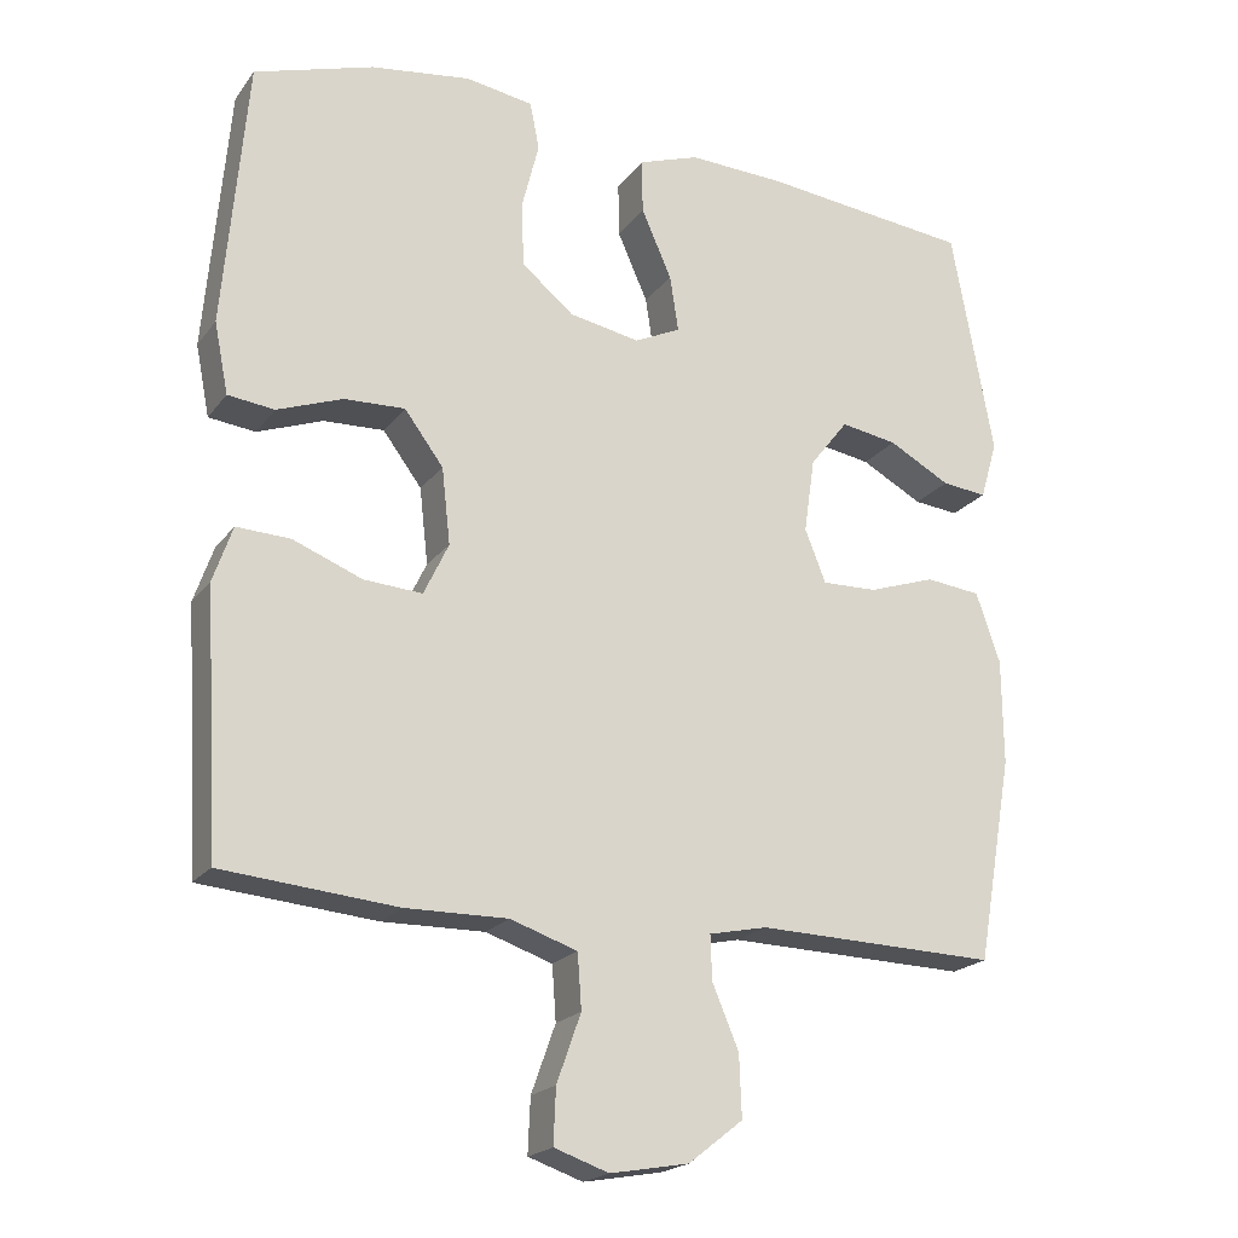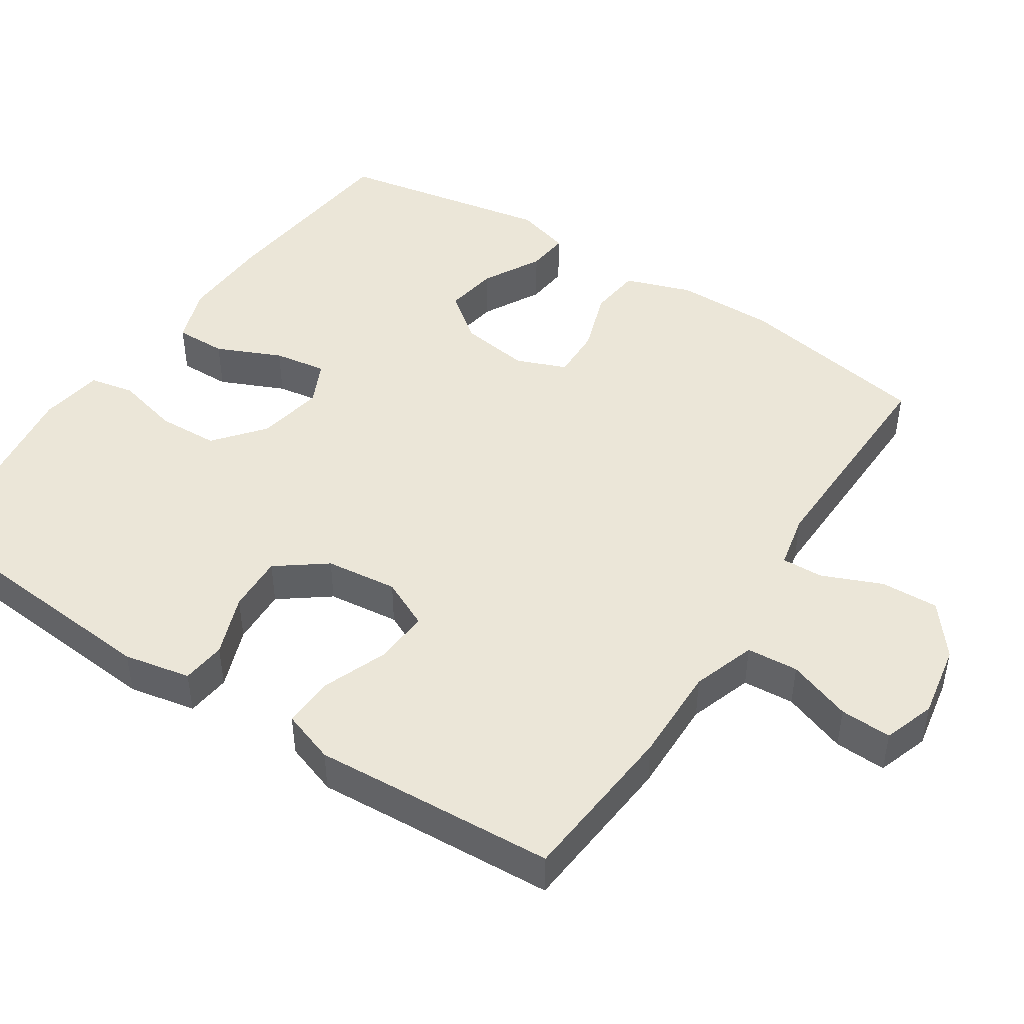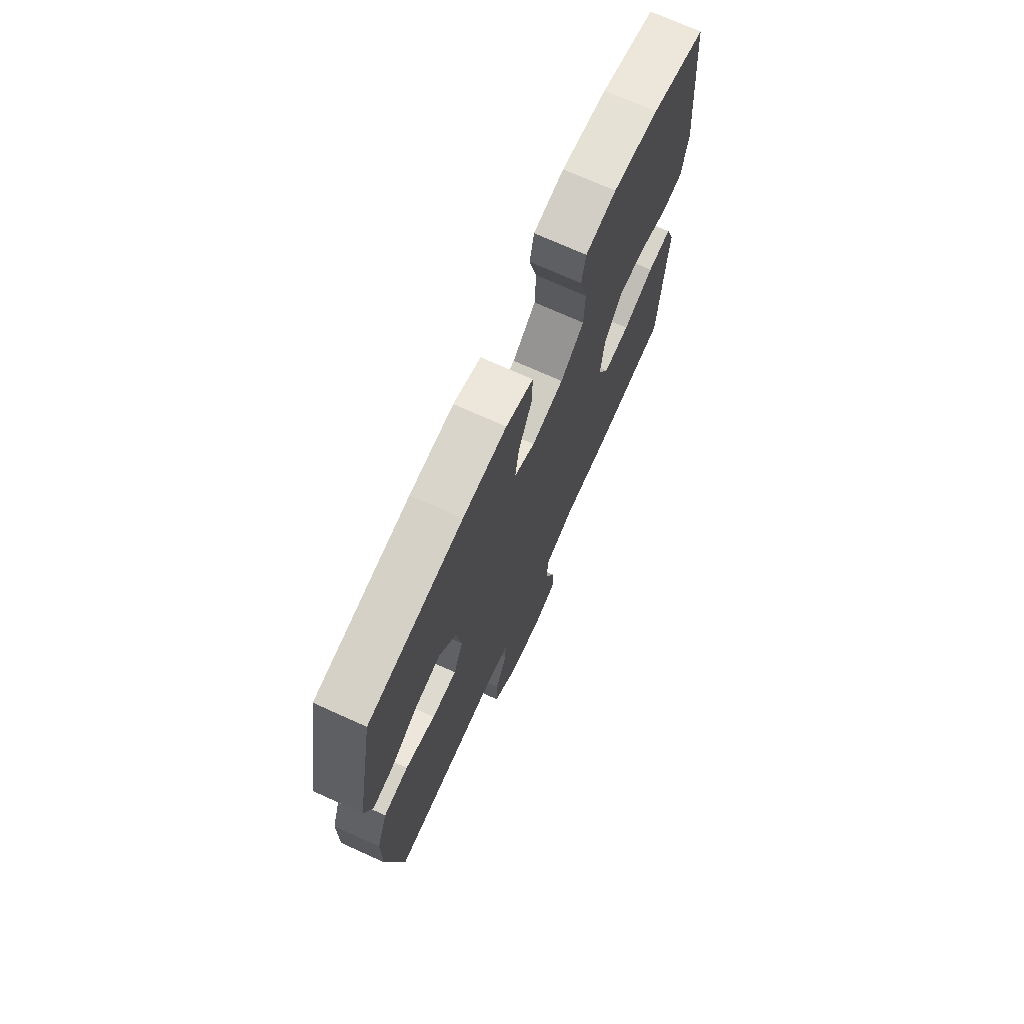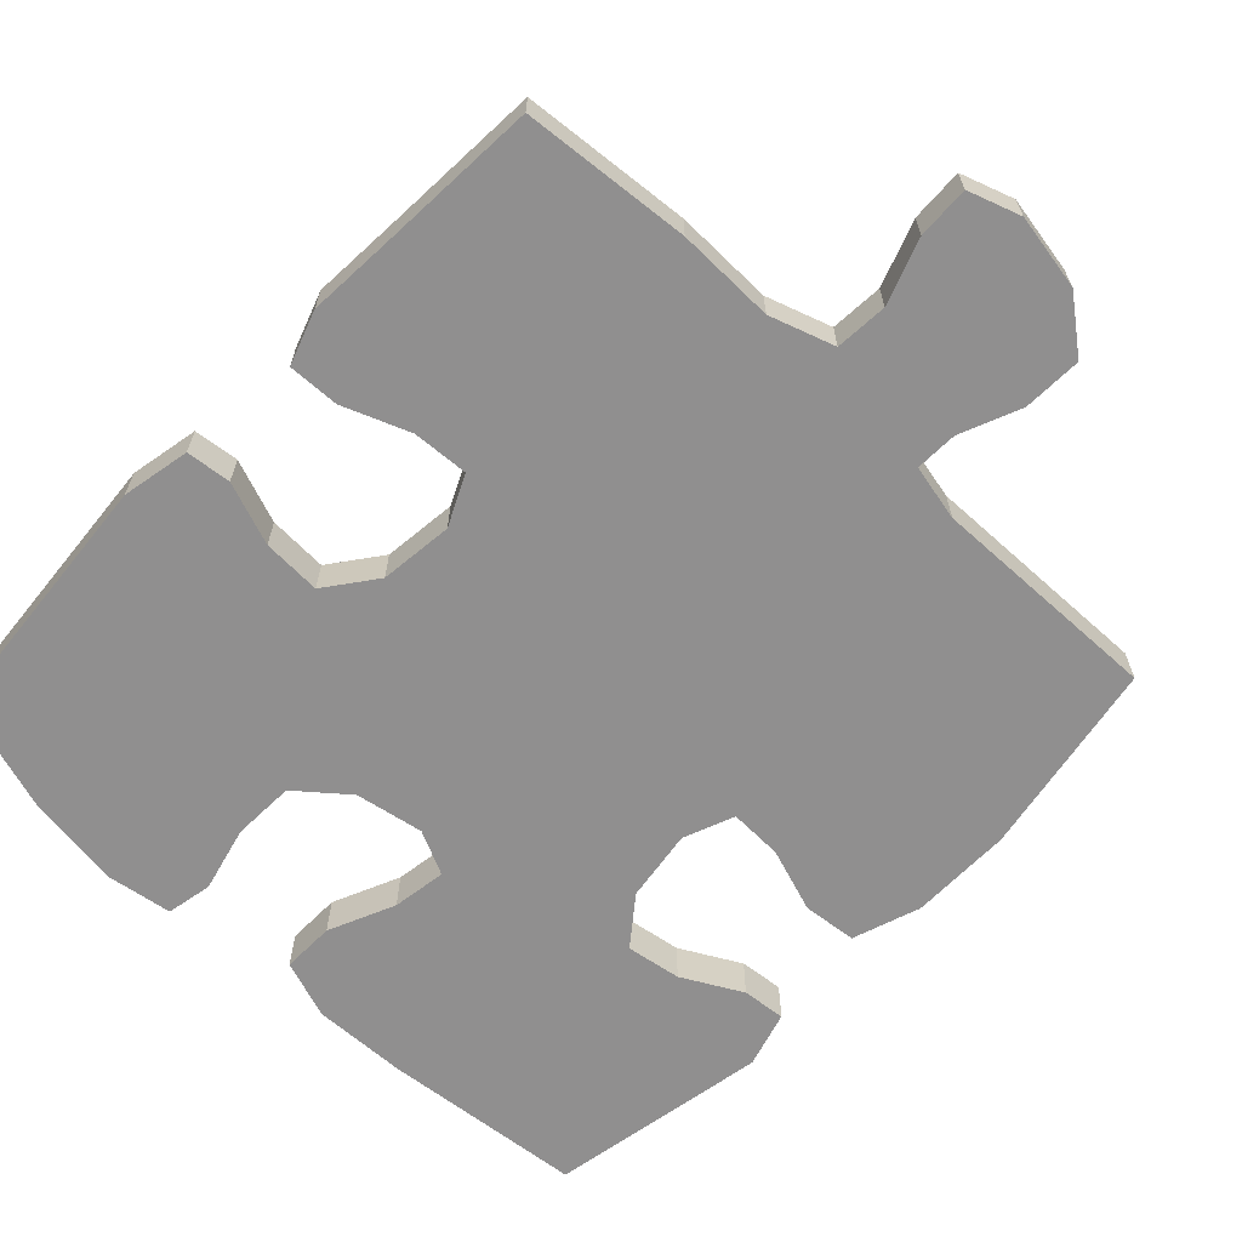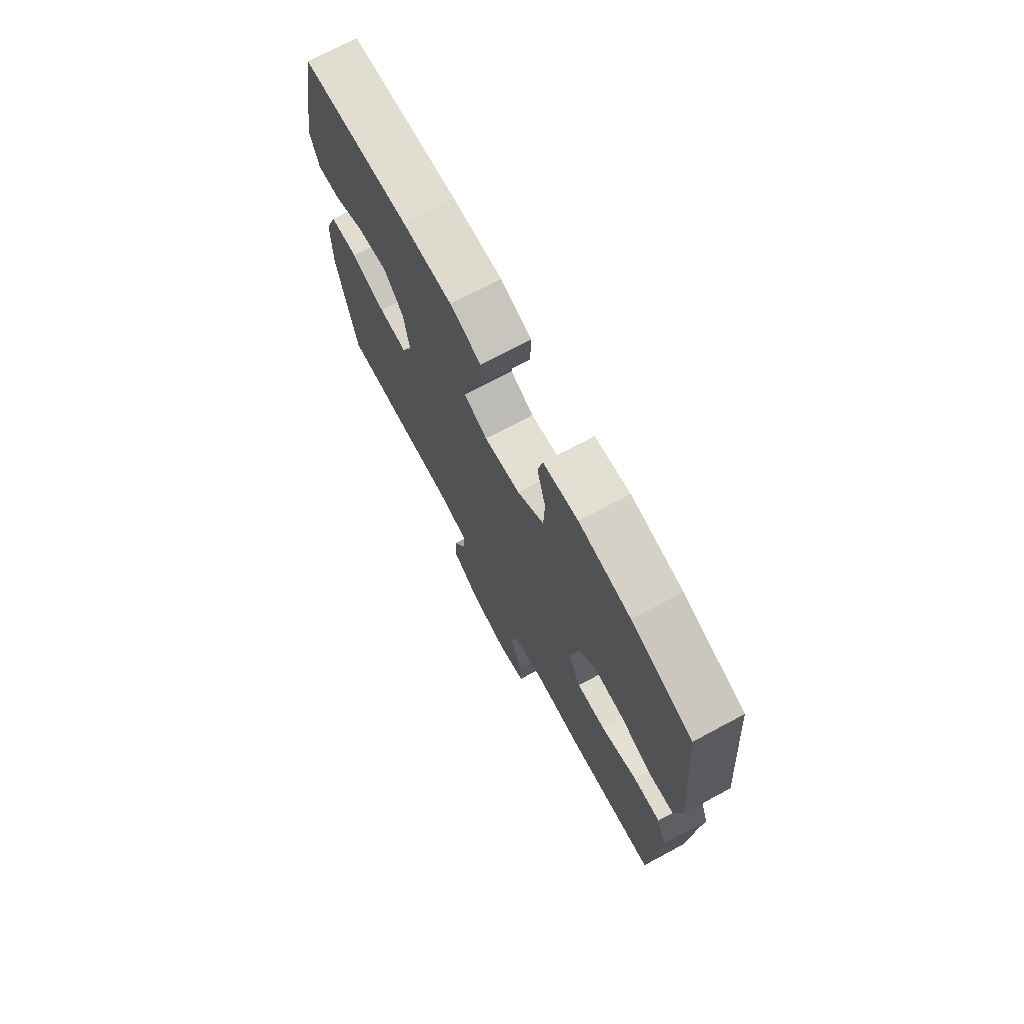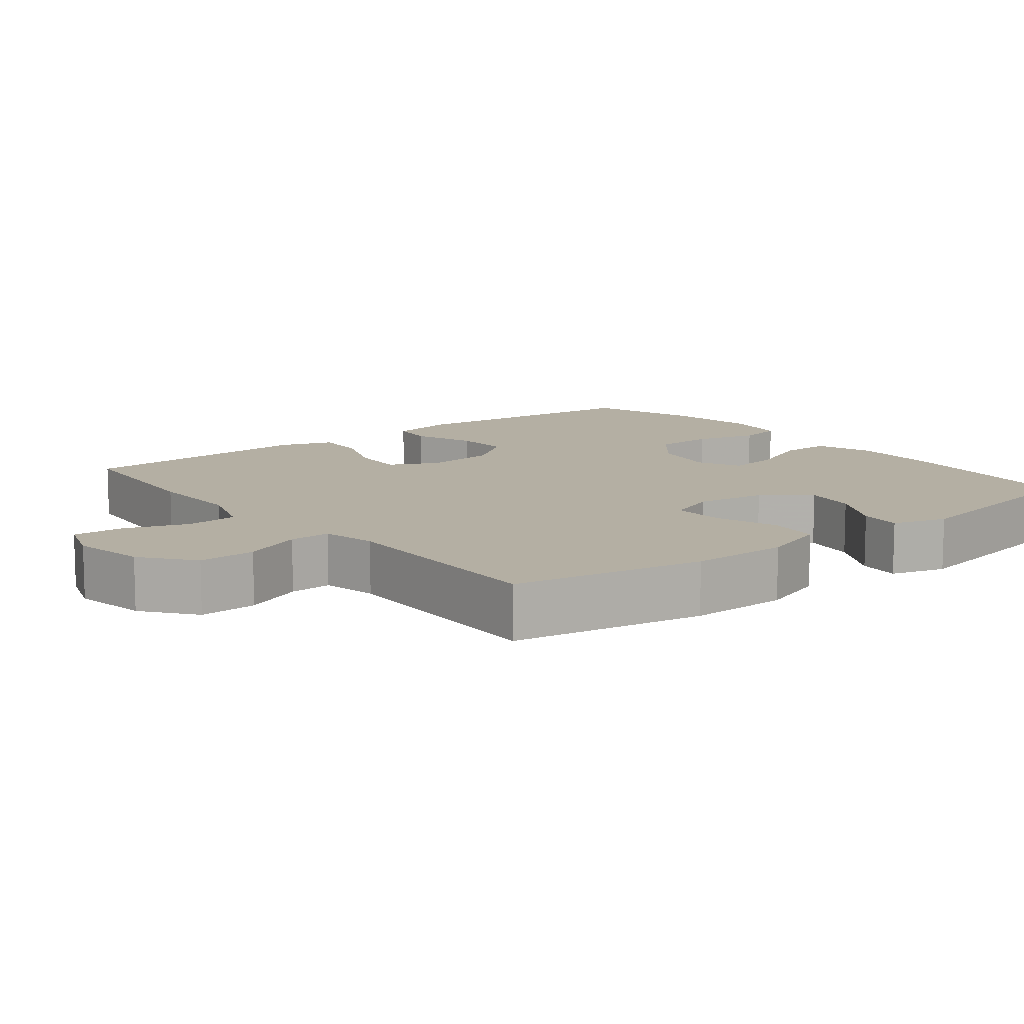
<metadata>
{"format":"obj","ext":"obj","renderer":"f3d","projection":"perspective","resolution":1024,"background":"white","views":[{"elev":-20.3,"azim":154.0,"up":"+Z"},{"elev":46.2,"azim":123.1,"up":"+Y"},{"elev":72.3,"azim":-65.7,"up":"+Z"},{"elev":-65.4,"azim":136.3,"up":"+Y"},{"elev":73.0,"azim":61.9,"up":"+Z"},{"elev":11.2,"azim":-128.3,"up":"+Y"}]}
</metadata>
<code>
v -0.5 0.07 -0.5
v -0.546 0.07 -0.237
v -0.545 0.07 -0.101
v -0.514 0.07 -0.011
v -0.443 0.07 -0.003
v -0.357 0.07 -0.032
v -0.286 0.07 -0.034
v -0.259 0.07 0.034
v -0.273 0.07 0.13
v -0.322 0.07 0.193
v -0.395 0.07 0.181
v -0.474 0.07 0.138
v -0.532 0.07 0.132
v -0.554 0.07 0.207
v -0.5 0.07 0.5
v -0.231 0.07 0.529
v -0.106 0.07 0.534
v -0.028 0.07 0.507
v -0.029 0.07 0.437
v -0.068 0.07 0.349
v -0.079 0.07 0.277
v -0.02 0.07 0.249
v 0.071 0.07 0.266
v 0.138 0.07 0.321
v 0.141 0.07 0.404
v 0.119 0.07 0.491
v 0.131 0.07 0.552
v 0.218 0.07 0.566
v 0.347 0.07 0.548
v 0.5 0.07 0.5
v 0.53 0.07 0.156
v 0.512 0.07 0.065
v 0.452 0.07 0.058
v 0.368 0.07 0.089
v 0.29 0.07 0.092
v 0.24 0.07 0.025
v 0.229 0.07 -0.073
v 0.261 0.07 -0.14
v 0.336 0.07 -0.135
v 0.425 0.07 -0.1
v 0.494 0.07 -0.097
v 0.519 0.07 -0.169
v 0.512 0.07 -0.284
v 0.5 0.07 -0.5
v 0.275 0.07 -0.52
v 0.144 0.07 -0.518
v 0.058 0.07 -0.547
v 0.053 0.07 -0.617
v 0.084 0.07 -0.704
v 0.087 0.07 -0.774
v 0.017 0.07 -0.798
v -0.084 0.07 -0.78
v -0.154 0.07 -0.725
v -0.151 0.07 -0.646
v -0.117 0.07 -0.565
v -0.115 0.07 -0.508
v -0.19 0.07 -0.492
v -0.5 0 -0.5
v -0.546 0 -0.237
v -0.545 0 -0.101
v -0.514 0 -0.011
v -0.443 0 -0.003
v -0.357 0 -0.032
v -0.286 0 -0.034
v -0.259 0 0.034
v -0.273 0 0.13
v -0.322 0 0.193
v -0.395 0 0.181
v -0.474 0 0.138
v -0.532 0 0.132
v -0.554 0 0.207
v -0.5 0 0.5
v -0.231 0 0.529
v -0.106 0 0.534
v -0.028 0 0.507
v -0.029 0 0.437
v -0.068 0 0.349
v -0.079 0 0.277
v -0.02 0 0.249
v 0.071 0 0.266
v 0.138 0 0.321
v 0.141 0 0.404
v 0.119 0 0.491
v 0.131 0 0.552
v 0.218 0 0.566
v 0.347 0 0.548
v 0.5 0 0.5
v 0.53 0 0.156
v 0.512 0 0.065
v 0.452 0 0.058
v 0.368 0 0.089
v 0.29 0 0.092
v 0.24 0 0.025
v 0.229 0 -0.073
v 0.261 0 -0.14
v 0.336 0 -0.135
v 0.425 0 -0.1
v 0.494 0 -0.097
v 0.519 0 -0.169
v 0.512 0 -0.284
v 0.5 0 -0.5
v 0.275 0 -0.52
v 0.144 0 -0.518
v 0.058 0 -0.547
v 0.053 0 -0.617
v 0.084 0 -0.704
v 0.087 0 -0.774
v 0.017 0 -0.798
v -0.084 0 -0.78
v -0.154 0 -0.725
v -0.151 0 -0.646
v -0.117 0 -0.565
v -0.115 0 -0.508
v -0.19 0 -0.492
f 53 54 55
f 52 53 55
f 51 52 55
f 50 51 55
f 49 50 55
f 48 49 55
f 47 48 55 56
f 46 47 56
f 46 56 57
f 45 46 57
f 44 45 57
f 43 44 57
f 43 57 1
f 42 43 1
f 41 42 1
f 40 41 1
f 39 40 1
f 32 33 34
f 31 32 34
f 30 31 34
f 29 30 34
f 28 29 34
f 27 28 34
f 26 27 34
f 25 26 34
f 24 25 34 35
f 23 24 35 36
f 18 19 20
f 17 18 20
f 16 17 20
f 15 16 20
f 14 15 20
f 13 14 20
f 11 12 13
f 11 13 20
f 10 11 20 21
f 4 5 6
f 3 4 6
f 2 3 6
f 1 2 6
f 1 6 7
f 38 39 1
f 37 38 1 7
f 37 7 8
f 36 37 8
f 23 36 8
f 22 23 8
f 9 10 21 22
f 8 9 22
f 112 111 110
f 112 110 109
f 112 109 108
f 112 108 107
f 112 107 106
f 112 106 105
f 113 112 105 104
f 113 104 103
f 114 113 103
f 114 103 102
f 114 102 101
f 114 101 100
f 58 114 100
f 58 100 99
f 58 99 98
f 58 98 97
f 58 97 96
f 91 90 89
f 91 89 88
f 91 88 87
f 91 87 86
f 91 86 85
f 91 85 84
f 91 84 83
f 91 83 82
f 92 91 82 81
f 93 92 81 80
f 77 76 75
f 77 75 74
f 77 74 73
f 77 73 72
f 77 72 71
f 77 71 70
f 70 69 68
f 77 70 68
f 78 77 68 67
f 63 62 61
f 63 61 60
f 63 60 59
f 63 59 58
f 64 63 58
f 58 96 95
f 64 58 95 94
f 65 64 94
f 65 94 93
f 65 93 80
f 65 80 79
f 79 78 67 66
f 79 66 65
f 1 58 59 2
f 2 59 60 3
f 3 60 61 4
f 4 61 62 5
f 5 62 63 6
f 6 63 64 7
f 7 64 65 8
f 8 65 66 9
f 9 66 67 10
f 10 67 68 11
f 11 68 69 12
f 12 69 70 13
f 13 70 71 14
f 14 71 72 15
f 15 72 73 16
f 16 73 74 17
f 17 74 75 18
f 18 75 76 19
f 19 76 77 20
f 20 77 78 21
f 21 78 79 22
f 22 79 80 23
f 23 80 81 24
f 24 81 82 25
f 25 82 83 26
f 26 83 84 27
f 27 84 85 28
f 28 85 86 29
f 29 86 87 30
f 30 87 88 31
f 31 88 89 32
f 32 89 90 33
f 33 90 91 34
f 34 91 92 35
f 35 92 93 36
f 36 93 94 37
f 37 94 95 38
f 38 95 96 39
f 39 96 97 40
f 40 97 98 41
f 41 98 99 42
f 42 99 100 43
f 43 100 101 44
f 44 101 102 45
f 45 102 103 46
f 46 103 104 47
f 47 104 105 48
f 48 105 106 49
f 49 106 107 50
f 50 107 108 51
f 51 108 109 52
f 52 109 110 53
f 53 110 111 54
f 54 111 112 55
f 55 112 113 56
f 56 113 114 57
f 57 114 58 1

</code>
